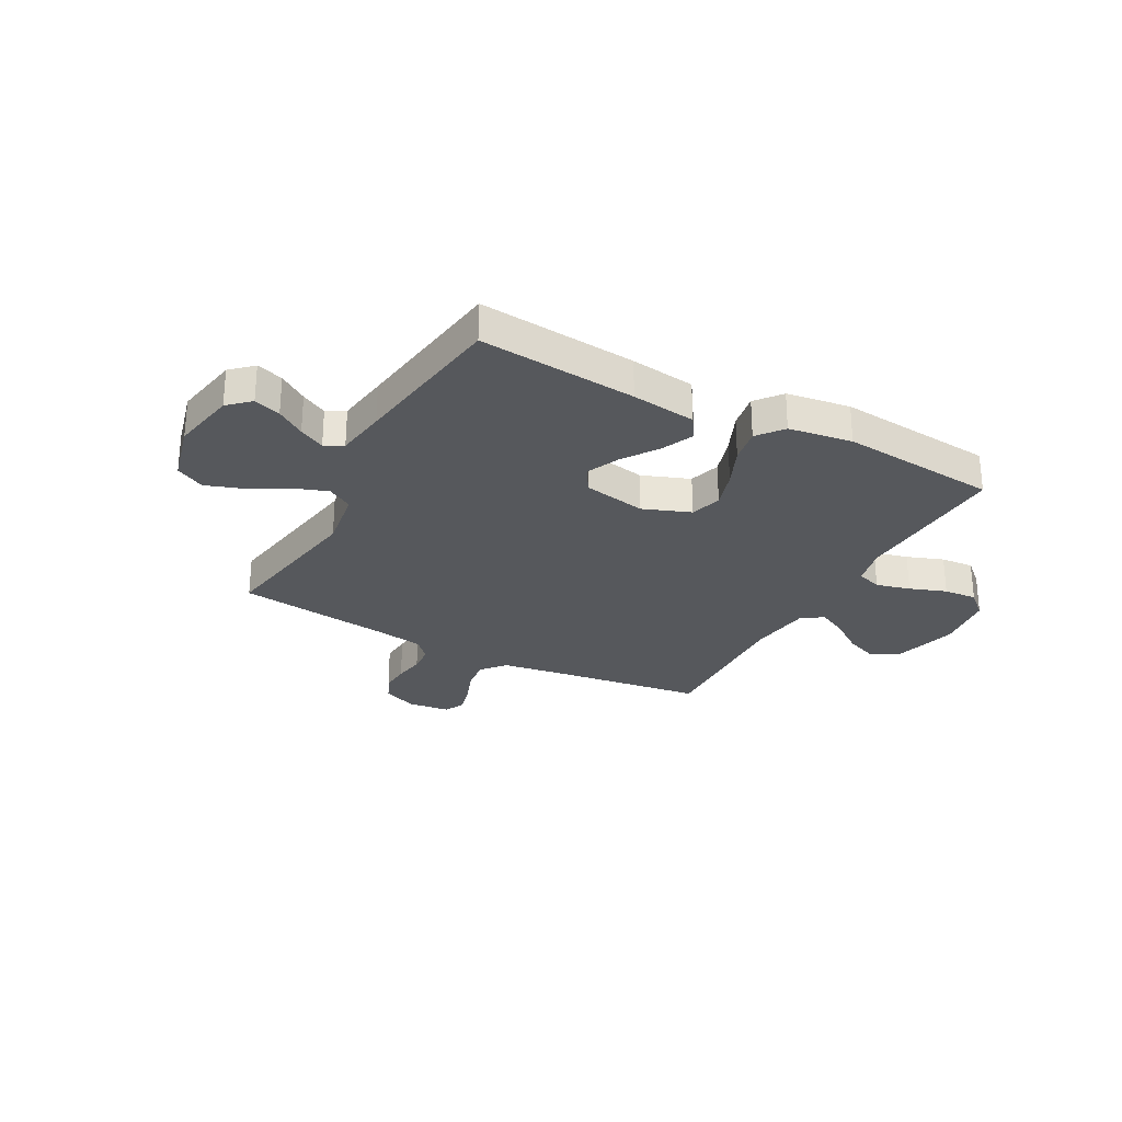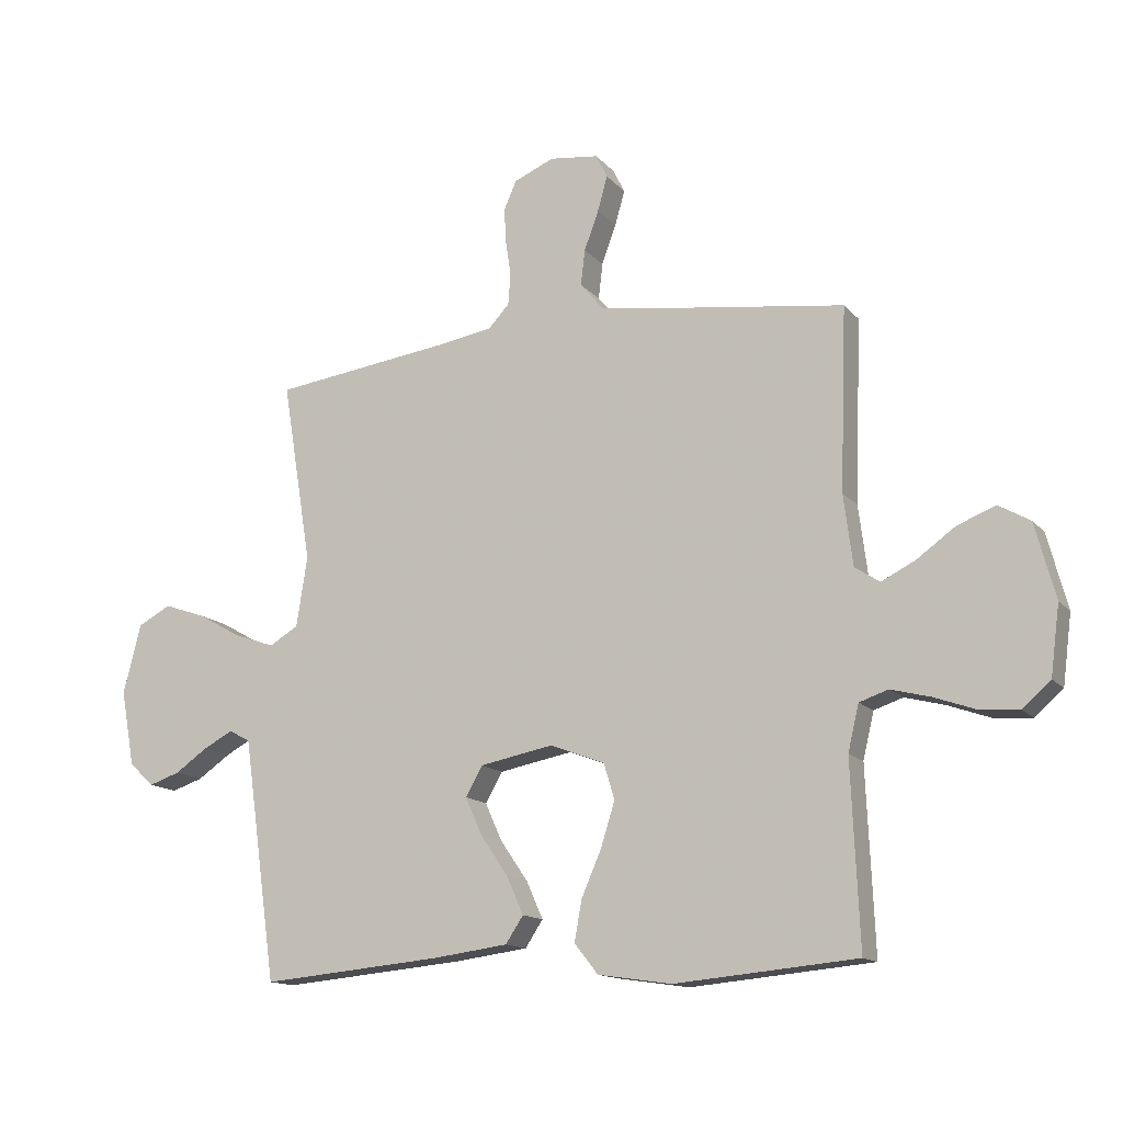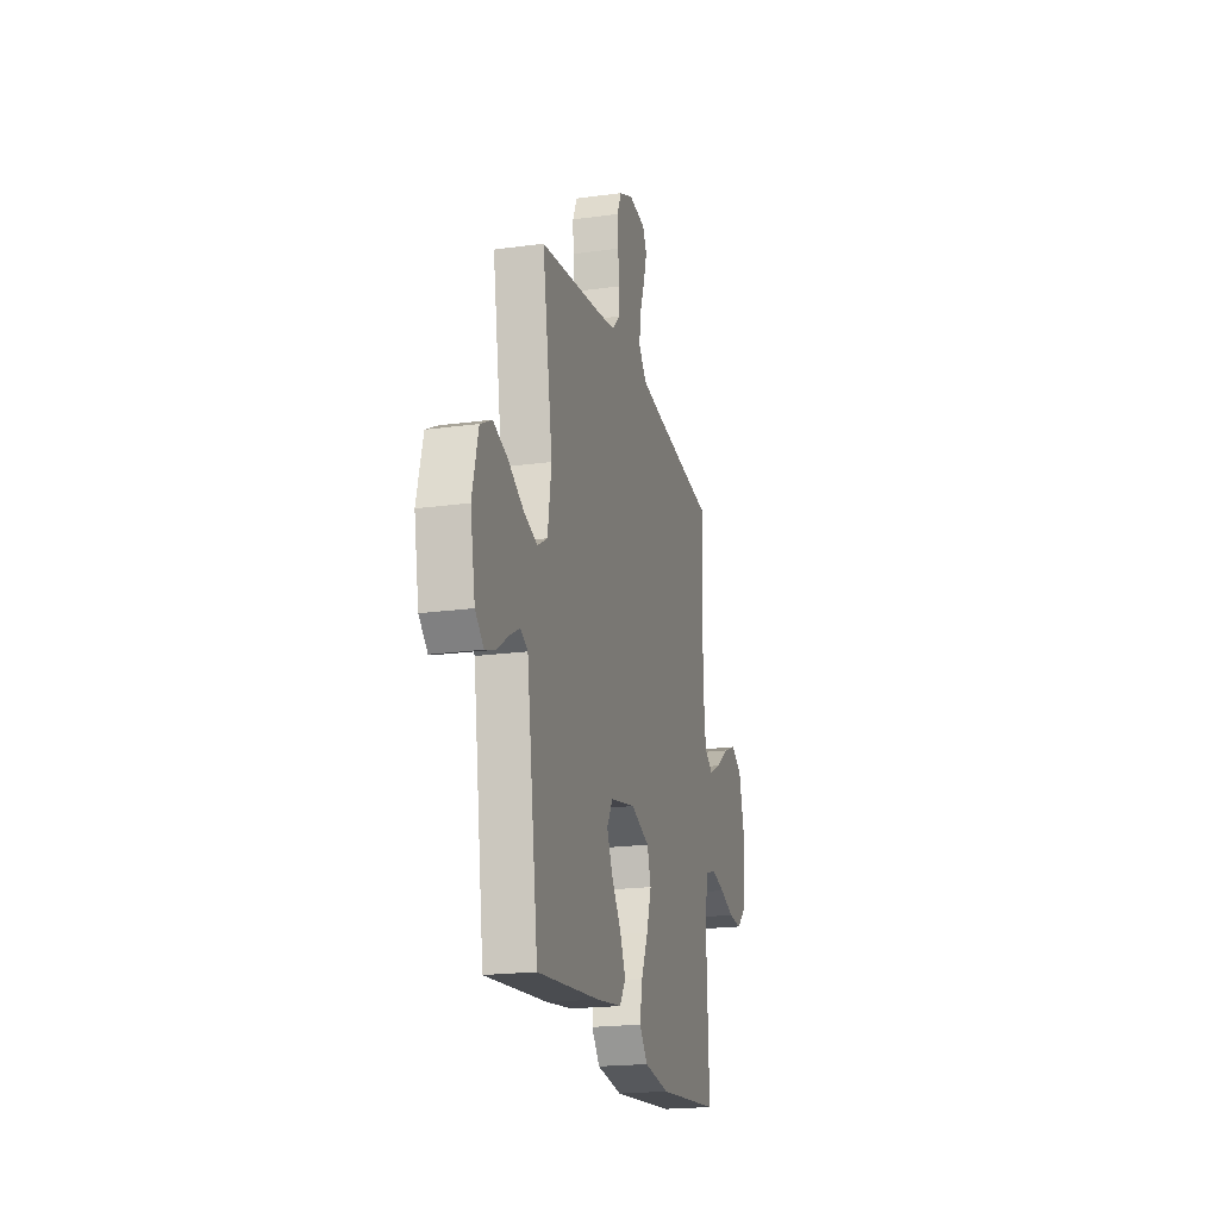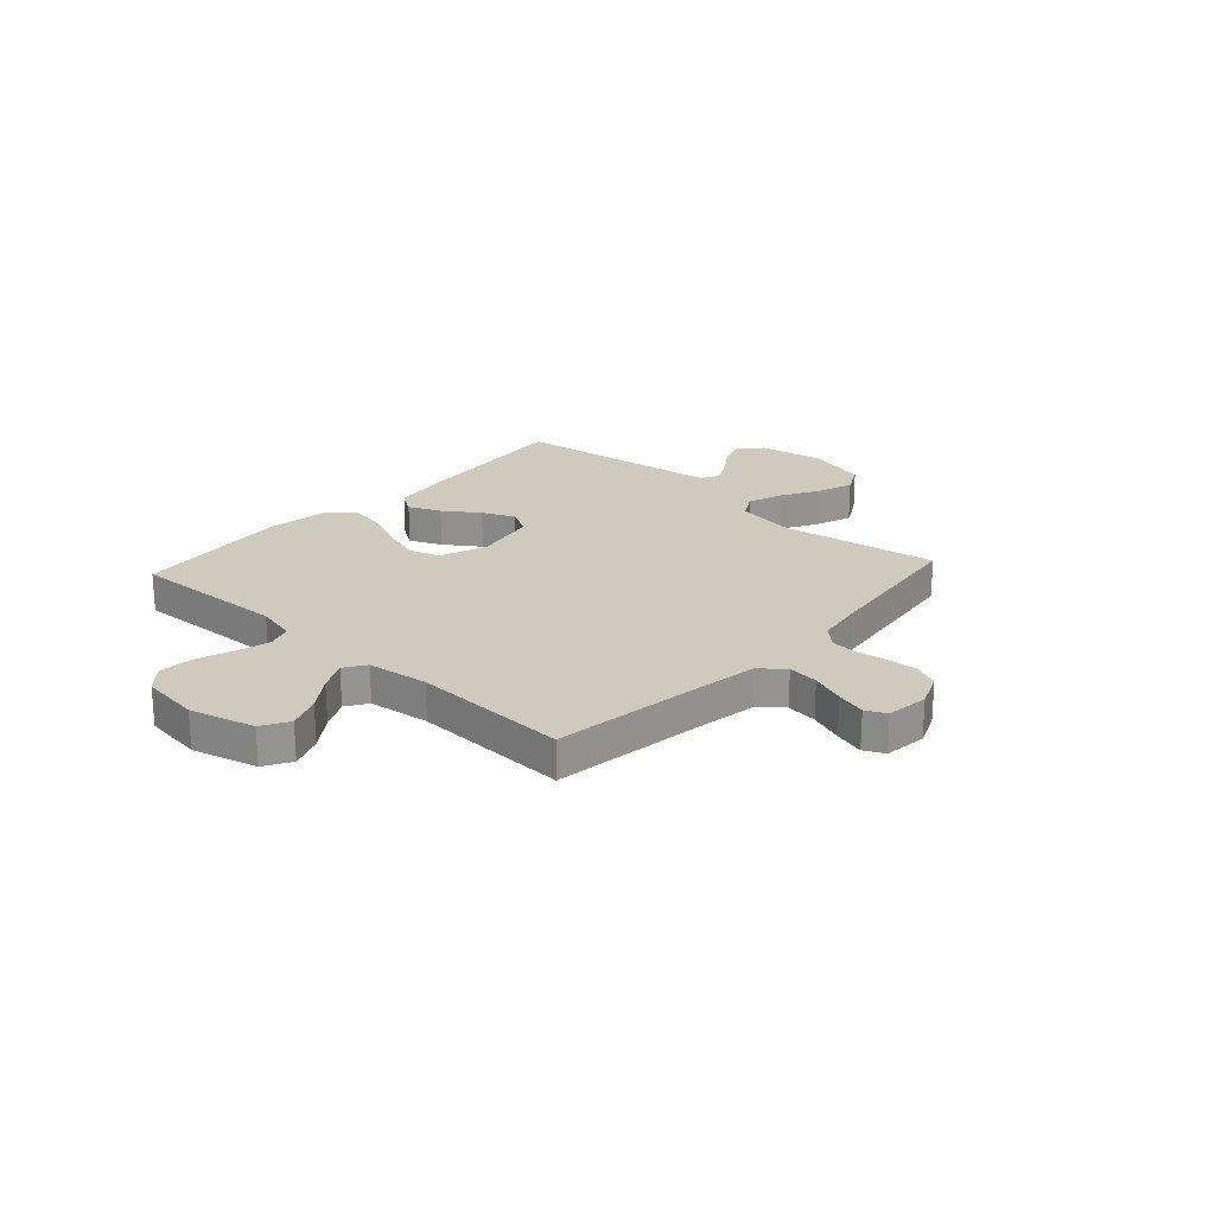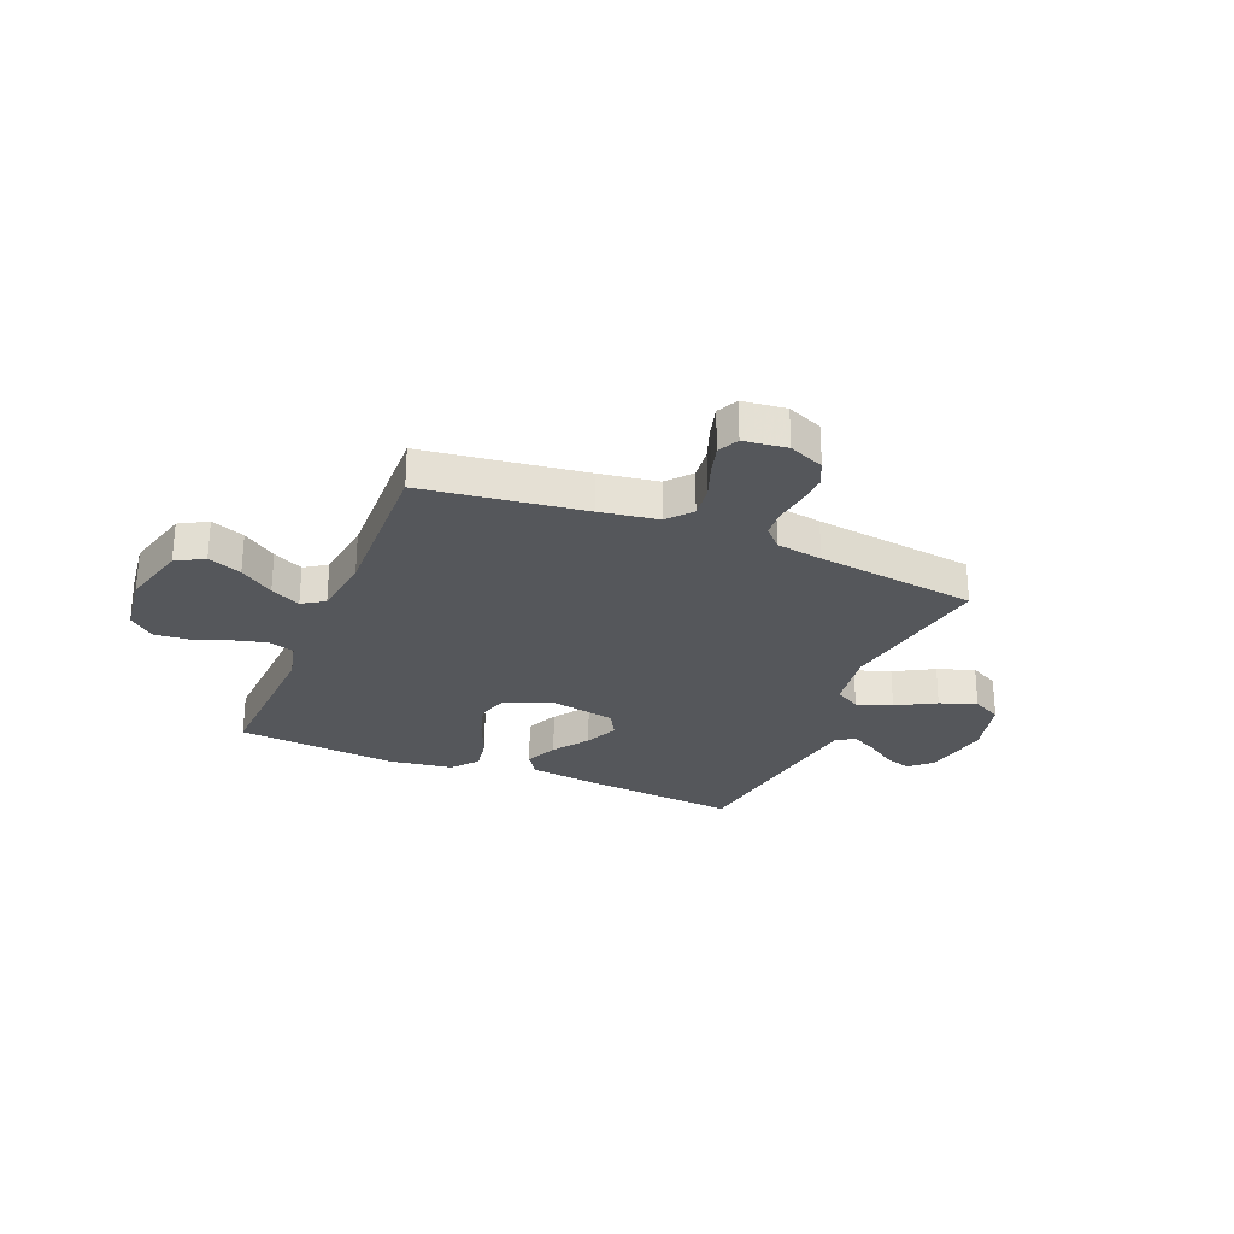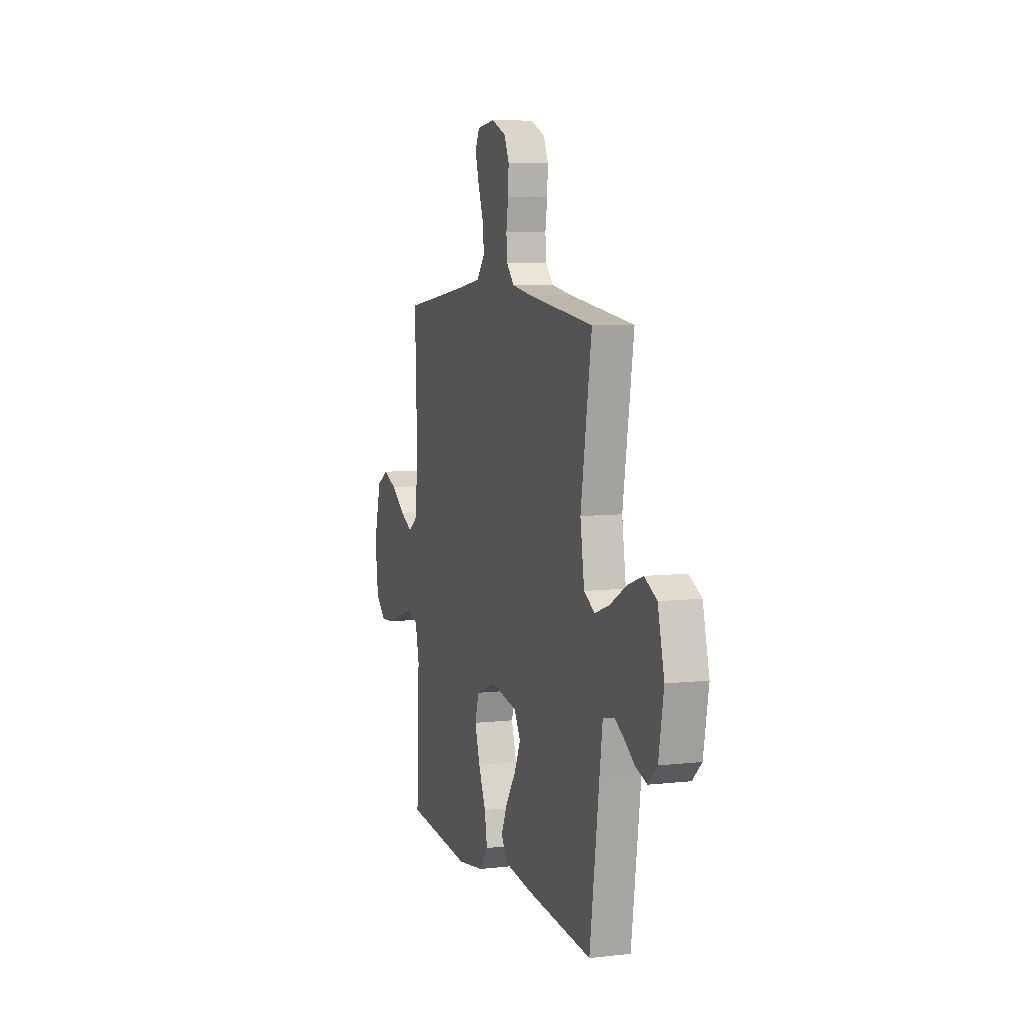
<metadata>
{"format":"obj","ext":"obj","renderer":"f3d","projection":"perspective","resolution":1024,"background":"white","views":[{"elev":-27.8,"azim":151.6,"up":"+Y"},{"elev":-14.0,"azim":-154.8,"up":"+Z"},{"elev":-19.9,"azim":104.2,"up":"+Z"},{"elev":22.9,"azim":-47.7,"up":"+Y"},{"elev":-27.0,"azim":-22.5,"up":"+Y"},{"elev":6.9,"azim":71.9,"up":"+Z"}]}
</metadata>
<code>
v -0.5 0.07 0.5
v -0.2 0.07 0.541
v -0.091 0.07 0.558
v -0.053 0.07 0.603
v -0.06 0.07 0.662
v -0.084 0.07 0.727
v -0.1 0.07 0.784
v -0.081 0.07 0.823
v 0 0.07 0.833
v 0.066 0.07 0.805
v 0.087 0.07 0.758
v 0.084 0.07 0.701
v 0.075 0.07 0.642
v 0.079 0.07 0.59
v 0.114 0.07 0.553
v 0.2 0.07 0.539
v 0.5 0.07 0.5
v 0.451 0.07 0.2
v 0.469 0.07 0.084
v 0.517 0.07 0.056
v 0.583 0.07 0.079
v 0.656 0.07 0.12
v 0.725 0.07 0.144
v 0.78 0.07 0.115
v 0.809 0.07 0
v 0.786 0.07 -0.125
v 0.745 0.07 -0.163
v 0.694 0.07 -0.146
v 0.64 0.07 -0.109
v 0.591 0.07 -0.083
v 0.556 0.07 -0.102
v 0.542 0.07 -0.2
v 0.5 0.07 -0.5
v 0.2 0.07 -0.473
v 0.077 0.07 -0.457
v 0.048 0.07 -0.413
v 0.075 0.07 -0.352
v 0.121 0.07 -0.285
v 0.149 0.07 -0.223
v 0.121 0.07 -0.174
v 0 0.07 -0.151
v -0.09 0.07 -0.185
v -0.108 0.07 -0.244
v -0.085 0.07 -0.317
v -0.052 0.07 -0.393
v -0.04 0.07 -0.46
v -0.079 0.07 -0.509
v -0.2 0.07 -0.527
v -0.5 0.07 -0.5
v -0.487 0.07 -0.2
v -0.505 0.07 -0.124
v -0.553 0.07 -0.108
v -0.618 0.07 -0.125
v -0.688 0.07 -0.15
v -0.751 0.07 -0.155
v -0.797 0.07 -0.114
v -0.812 0.07 0
v -0.779 0.07 0.124
v -0.727 0.07 0.154
v -0.664 0.07 0.129
v -0.601 0.07 0.084
v -0.545 0.07 0.056
v -0.504 0.07 0.083
v -0.489 0.07 0.2
v -0.5 0 0.5
v -0.2 0 0.541
v -0.091 0 0.558
v -0.053 0 0.603
v -0.06 0 0.662
v -0.084 0 0.727
v -0.1 0 0.784
v -0.081 0 0.823
v 0 0 0.833
v 0.066 0 0.805
v 0.087 0 0.758
v 0.084 0 0.701
v 0.075 0 0.642
v 0.079 0 0.59
v 0.114 0 0.553
v 0.2 0 0.539
v 0.5 0 0.5
v 0.451 0 0.2
v 0.469 0 0.084
v 0.517 0 0.056
v 0.583 0 0.079
v 0.656 0 0.12
v 0.725 0 0.144
v 0.78 0 0.115
v 0.809 0 0
v 0.786 0 -0.125
v 0.745 0 -0.163
v 0.694 0 -0.146
v 0.64 0 -0.109
v 0.591 0 -0.083
v 0.556 0 -0.102
v 0.542 0 -0.2
v 0.5 0 -0.5
v 0.2 0 -0.473
v 0.077 0 -0.457
v 0.048 0 -0.413
v 0.075 0 -0.352
v 0.121 0 -0.285
v 0.149 0 -0.223
v 0.121 0 -0.174
v 0 0 -0.151
v -0.09 0 -0.185
v -0.108 0 -0.244
v -0.085 0 -0.317
v -0.052 0 -0.393
v -0.04 0 -0.46
v -0.079 0 -0.509
v -0.2 0 -0.527
v -0.5 0 -0.5
v -0.487 0 -0.2
v -0.505 0 -0.124
v -0.553 0 -0.108
v -0.618 0 -0.125
v -0.688 0 -0.15
v -0.751 0 -0.155
v -0.797 0 -0.114
v -0.812 0 0
v -0.779 0 0.124
v -0.727 0 0.154
v -0.664 0 0.129
v -0.601 0 0.084
v -0.545 0 0.056
v -0.504 0 0.083
v -0.489 0 0.2
f 58 59 60 61
f 58 61 62
f 57 58 62
f 56 57 62
f 53 54 55 56
f 52 53 56 62
f 51 52 62 63
f 47 48 49 50
f 44 45 46 47
f 43 44 47 50
f 42 43 50 51
f 35 36 37 38
f 35 38 39
f 32 33 34 35
f 31 32 35 39
f 30 31 39 40
f 26 27 28 29
f 26 29 30
f 25 26 30
f 21 22 23 24
f 20 21 24 25
f 16 17 18
f 15 16 18 19
f 14 15 19
f 10 11 12 13
f 8 9 10 13
f 8 13 14
f 5 6 7 8
f 5 8 14
f 4 5 14 19
f 64 1 2
f 64 2 3
f 63 64 3
f 41 42 51 63
f 41 63 3
f 20 25 30 40
f 19 20 40 41
f 3 4 19 41
f 125 124 123 122
f 126 125 122
f 126 122 121
f 126 121 120
f 120 119 118 117
f 126 120 117 116
f 127 126 116 115
f 114 113 112 111
f 111 110 109 108
f 114 111 108 107
f 115 114 107 106
f 102 101 100 99
f 103 102 99
f 99 98 97 96
f 103 99 96 95
f 104 103 95 94
f 93 92 91 90
f 94 93 90
f 94 90 89
f 88 87 86 85
f 89 88 85 84
f 82 81 80
f 83 82 80 79
f 83 79 78
f 77 76 75 74
f 77 74 73 72
f 78 77 72
f 72 71 70 69
f 78 72 69
f 83 78 69 68
f 66 65 128
f 67 66 128
f 67 128 127
f 127 115 106 105
f 67 127 105
f 104 94 89 84
f 105 104 84 83
f 105 83 68 67
f 1 65 66 2
f 2 66 67 3
f 3 67 68 4
f 4 68 69 5
f 5 69 70 6
f 6 70 71 7
f 7 71 72 8
f 8 72 73 9
f 9 73 74 10
f 10 74 75 11
f 11 75 76 12
f 12 76 77 13
f 13 77 78 14
f 14 78 79 15
f 15 79 80 16
f 16 80 81 17
f 17 81 82 18
f 18 82 83 19
f 19 83 84 20
f 20 84 85 21
f 21 85 86 22
f 22 86 87 23
f 23 87 88 24
f 24 88 89 25
f 25 89 90 26
f 26 90 91 27
f 27 91 92 28
f 28 92 93 29
f 29 93 94 30
f 30 94 95 31
f 31 95 96 32
f 32 96 97 33
f 33 97 98 34
f 34 98 99 35
f 35 99 100 36
f 36 100 101 37
f 37 101 102 38
f 38 102 103 39
f 39 103 104 40
f 40 104 105 41
f 41 105 106 42
f 42 106 107 43
f 43 107 108 44
f 44 108 109 45
f 45 109 110 46
f 46 110 111 47
f 47 111 112 48
f 48 112 113 49
f 49 113 114 50
f 50 114 115 51
f 51 115 116 52
f 52 116 117 53
f 53 117 118 54
f 54 118 119 55
f 55 119 120 56
f 56 120 121 57
f 57 121 122 58
f 58 122 123 59
f 59 123 124 60
f 60 124 125 61
f 61 125 126 62
f 62 126 127 63
f 63 127 128 64
f 64 128 65 1

</code>
